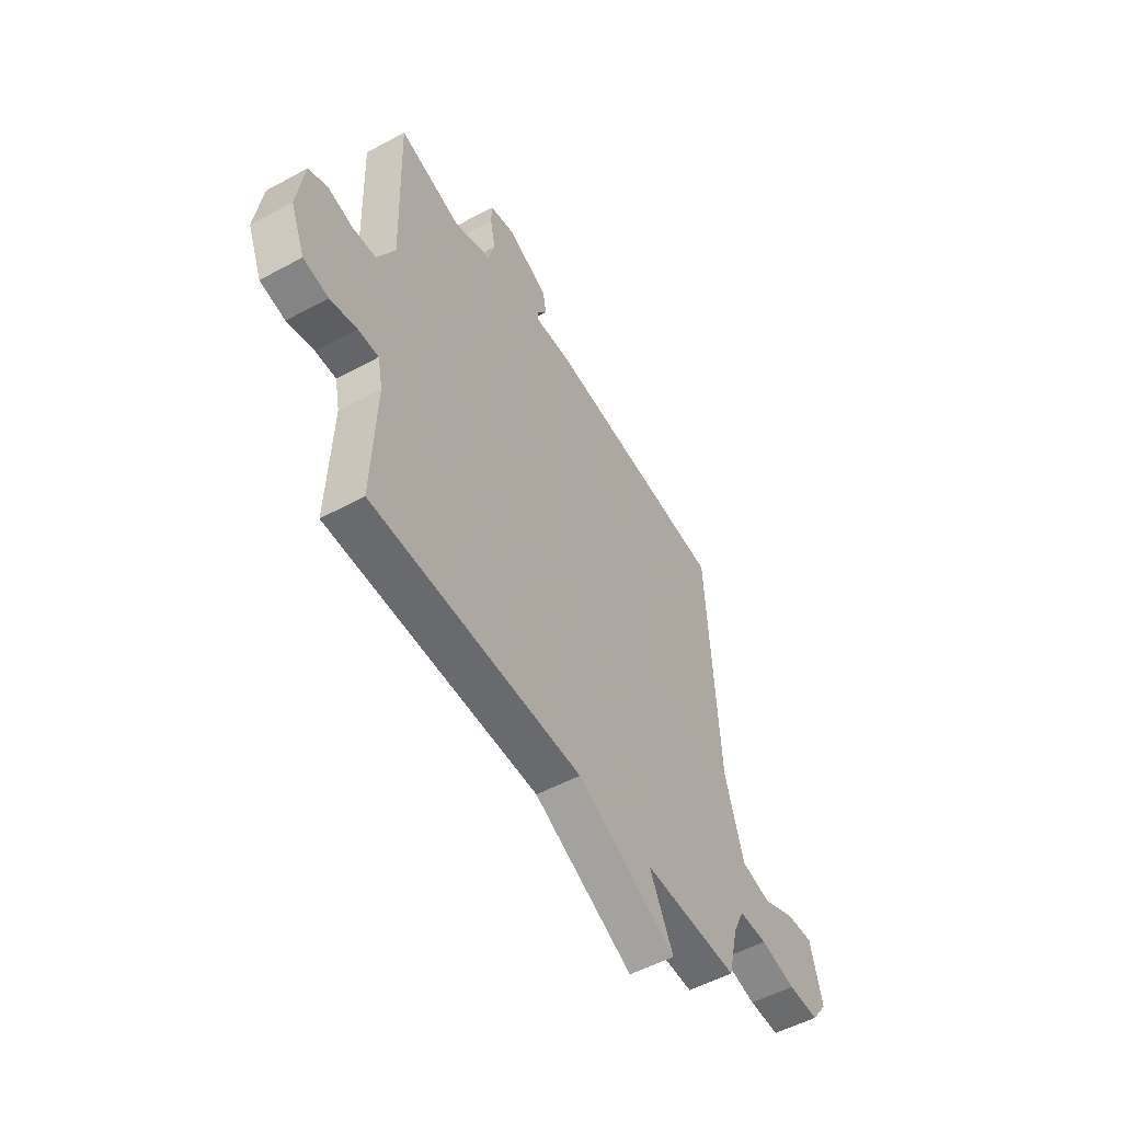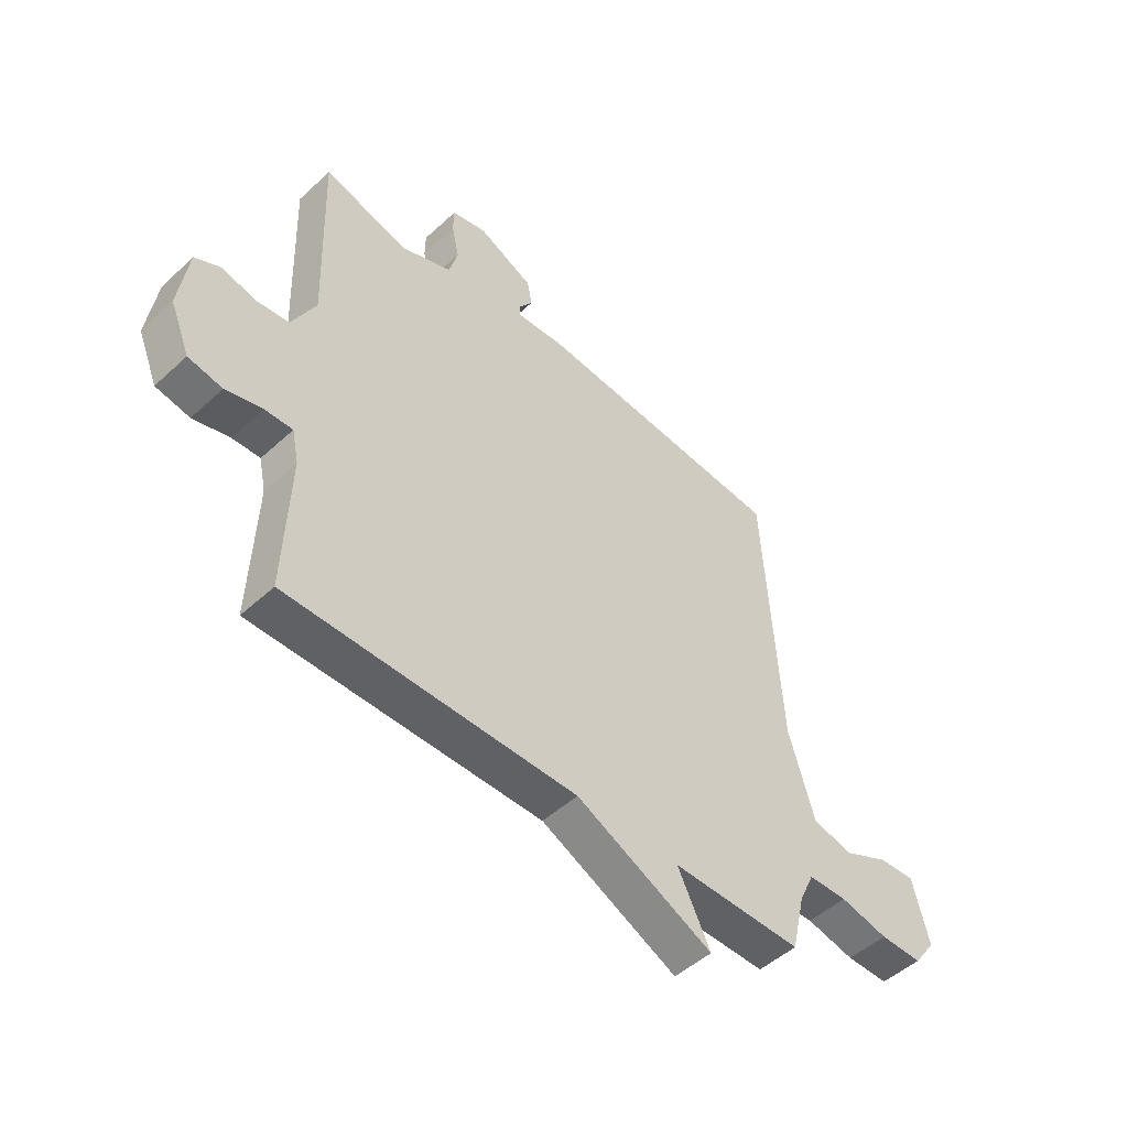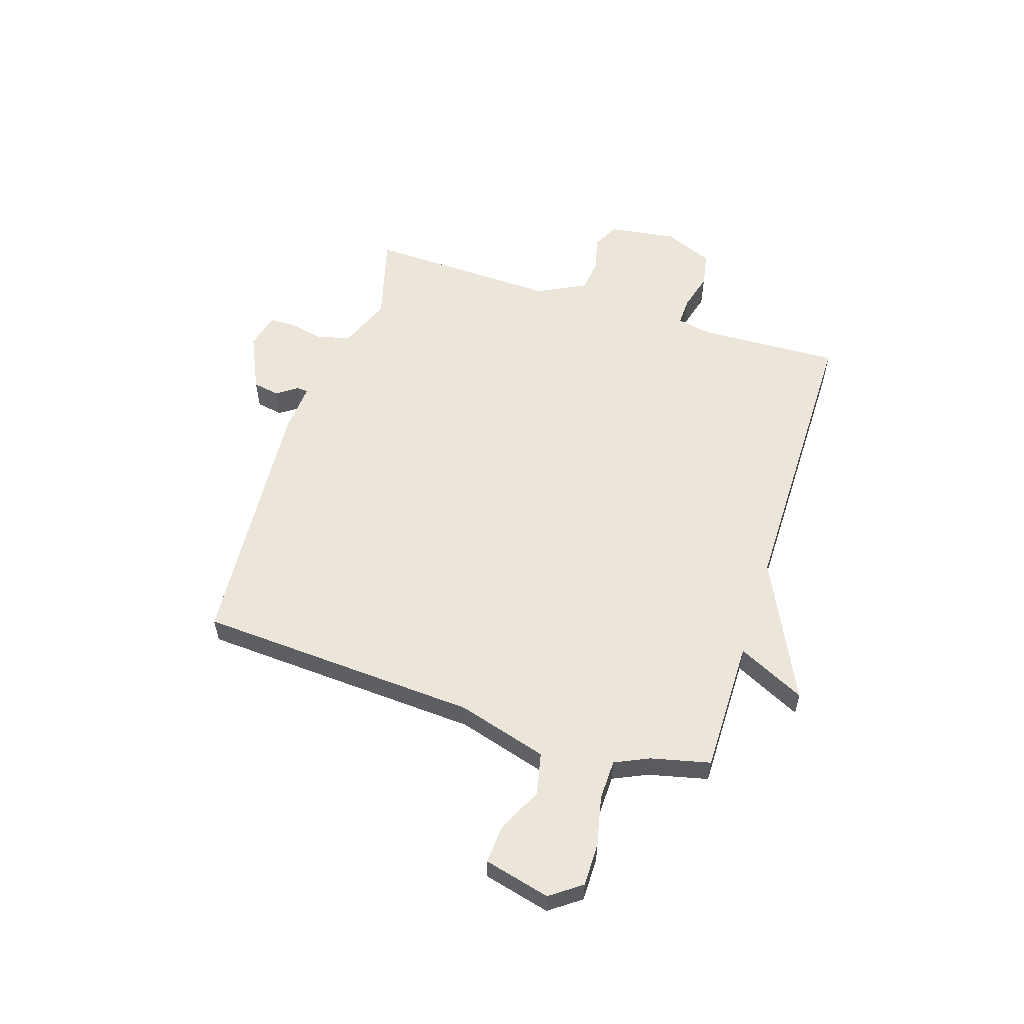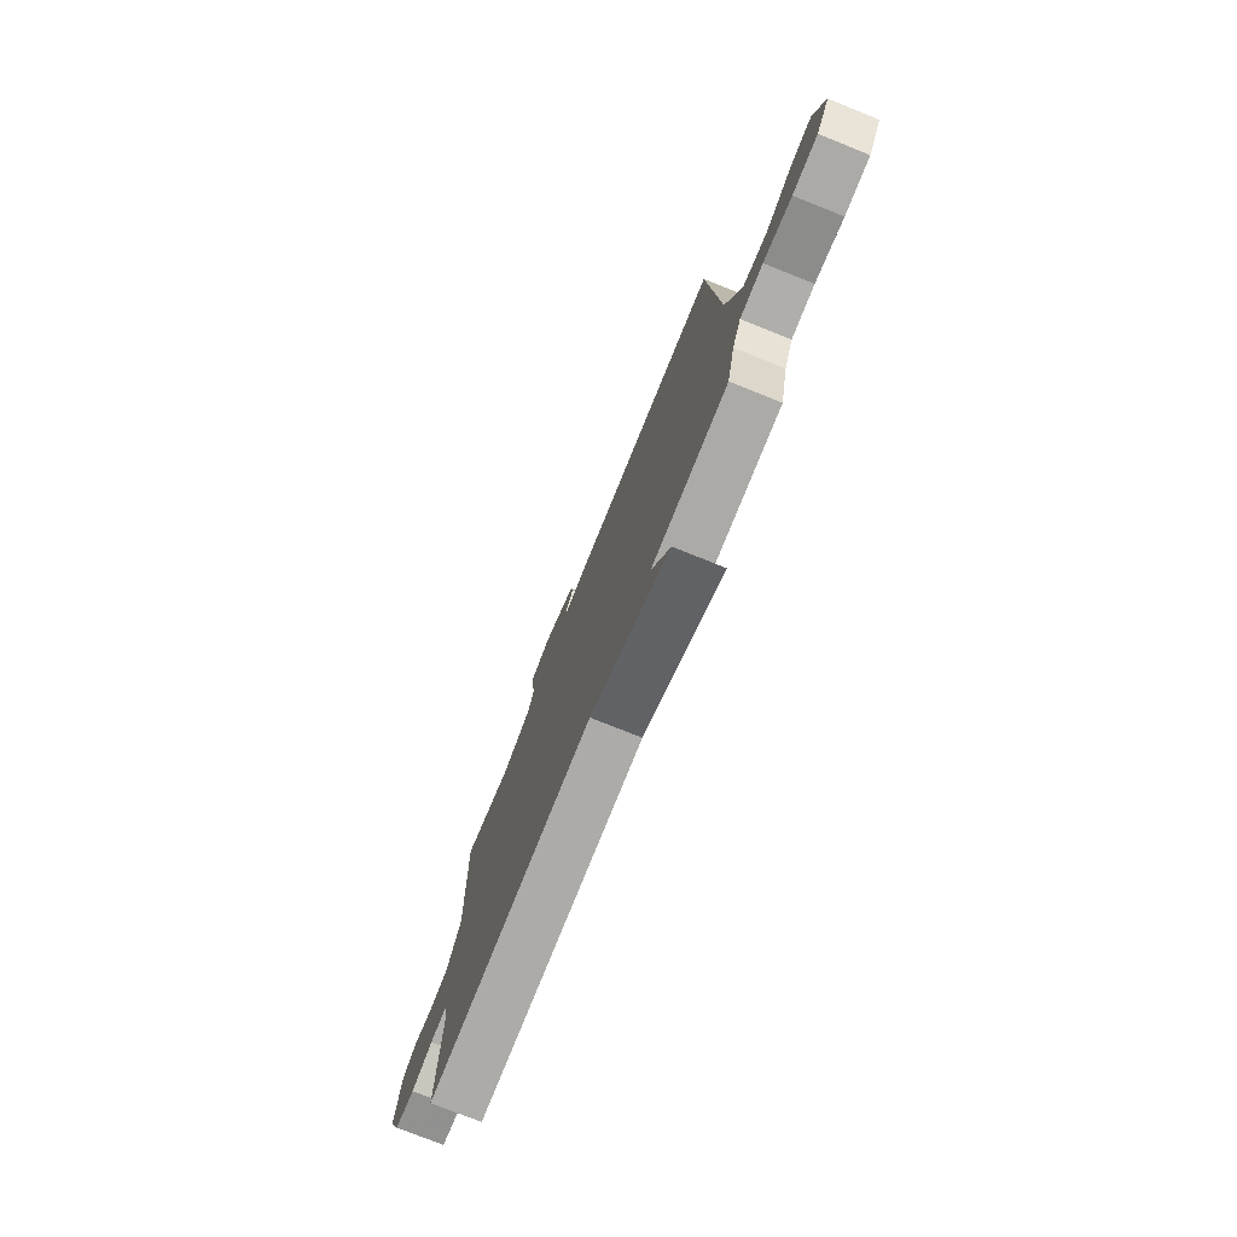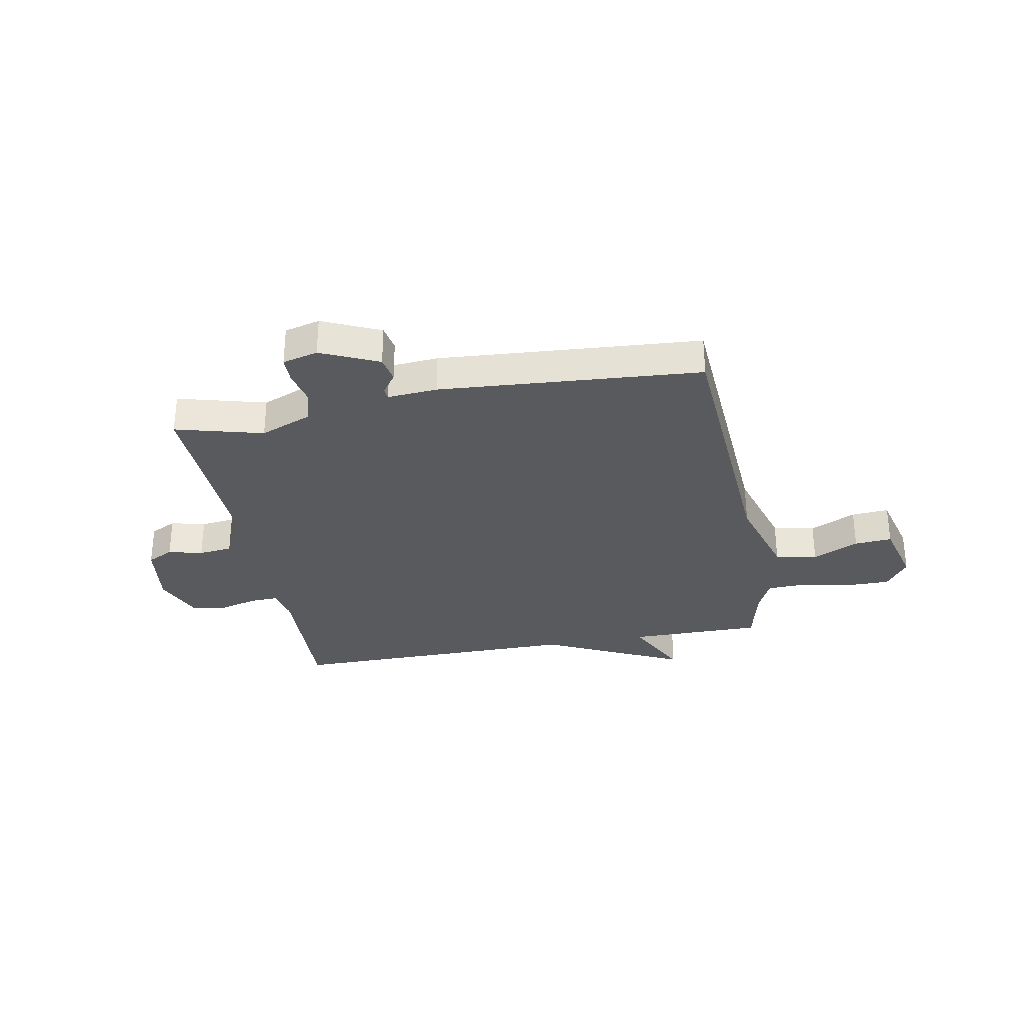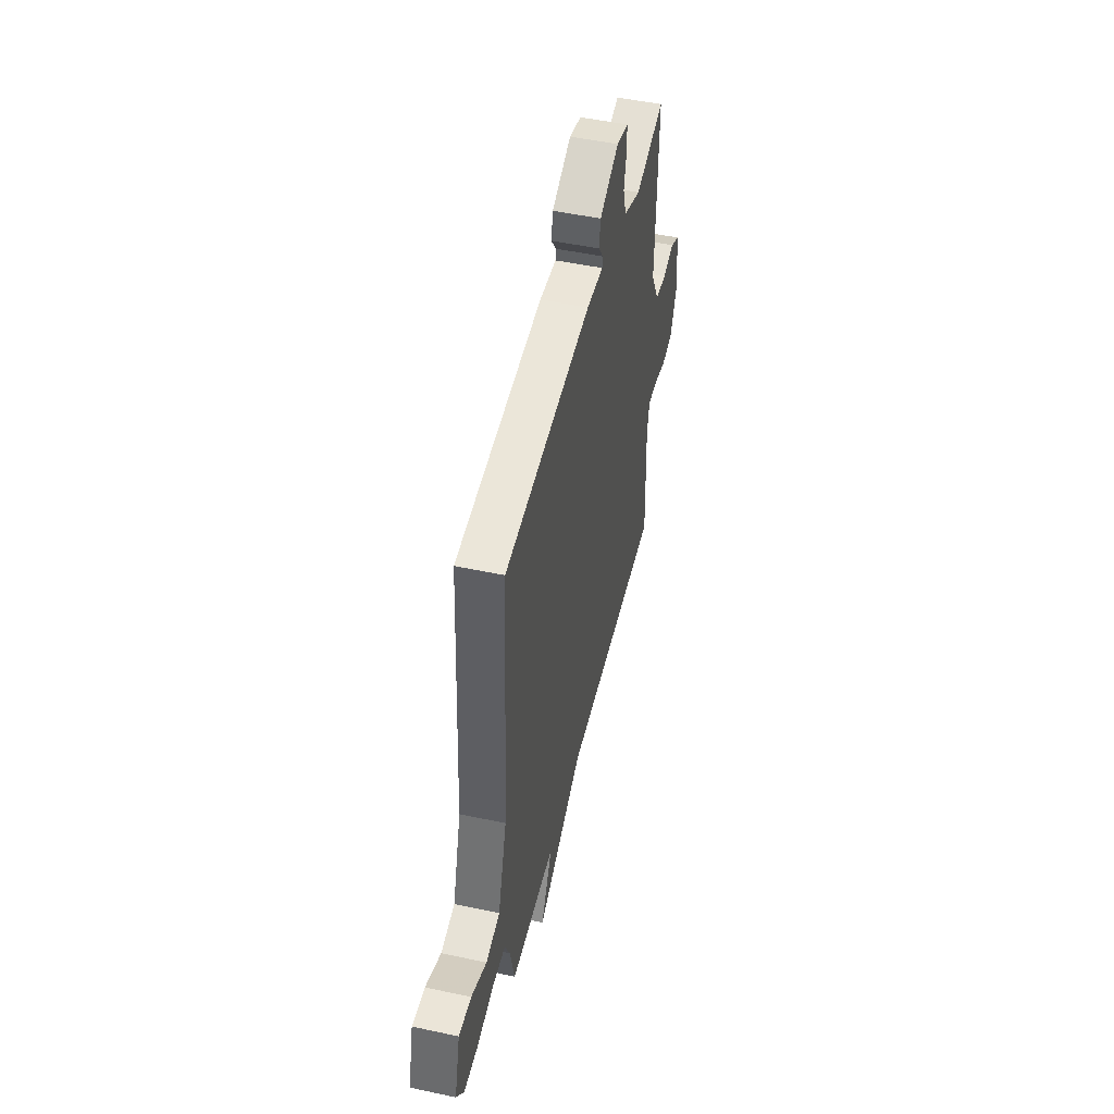
<metadata>
{"format":"obj","ext":"obj","renderer":"f3d","projection":"perspective","resolution":1024,"background":"white","views":[{"elev":-53.2,"azim":-59.9,"up":"+Z"},{"elev":-49.4,"azim":-44.6,"up":"+Z"},{"elev":56.7,"azim":107.7,"up":"+Y"},{"elev":-76.1,"azim":68.2,"up":"+Z"},{"elev":-31.2,"azim":10.7,"up":"+Y"},{"elev":49.1,"azim":103.4,"up":"+Z"}]}
</metadata>
<code>
v -0.5 0.07 -0.5
v -0.49 0.07 -0.235
v -0.503 0.07 -0.172
v -0.556 0.07 -0.174
v -0.626 0.07 -0.193
v -0.691 0.07 -0.181
v -0.729 0.07 -0.089
v -0.711 0.07 0.037
v -0.662 0.07 0.062
v -0.598 0.07 0.046
v -0.535 0.07 0.053
v -0.489 0.07 0.143
v -0.5 0.07 0.5
v -0.337 0.07 0.456
v -0.24 0.07 0.495
v -0.223 0.07 0.556
v -0.237 0.07 0.621
v -0.236 0.07 0.67
v -0.17 0.07 0.687
v -0.063 0.07 0.638
v -0.054 0.07 0.589
v -0.081 0.07 0.55
v -0.079 0.07 0.529
v 0.014 0.07 0.536
v 0.5 0.07 0.5
v 0.531 0.07 -0.025
v 0.58 0.07 -0.192
v 0.658 0.07 -0.209
v 0.744 0.07 -0.168
v 0.814 0.07 -0.163
v 0.845 0.07 -0.286
v 0.803 0.07 -0.344
v 0.722 0.07 -0.344
v 0.63 0.07 -0.324
v 0.555 0.07 -0.326
v 0.526 0.07 -0.389
v 0.5 0.07 -0.5
v 0.25 0.07 -0.499
v 0.312 0.07 -0.625
v 0.05 0.07 -0.499
v -0.5 0 -0.5
v -0.49 0 -0.235
v -0.503 0 -0.172
v -0.556 0 -0.174
v -0.626 0 -0.193
v -0.691 0 -0.181
v -0.729 0 -0.089
v -0.711 0 0.037
v -0.662 0 0.062
v -0.598 0 0.046
v -0.535 0 0.053
v -0.489 0 0.143
v -0.5 0 0.5
v -0.337 0 0.456
v -0.24 0 0.495
v -0.223 0 0.556
v -0.237 0 0.621
v -0.236 0 0.67
v -0.17 0 0.687
v -0.063 0 0.638
v -0.054 0 0.589
v -0.081 0 0.55
v -0.079 0 0.529
v 0.014 0 0.536
v 0.5 0 0.5
v 0.531 0 -0.025
v 0.58 0 -0.192
v 0.658 0 -0.209
v 0.744 0 -0.168
v 0.814 0 -0.163
v 0.845 0 -0.286
v 0.803 0 -0.344
v 0.722 0 -0.344
v 0.63 0 -0.324
v 0.555 0 -0.326
v 0.526 0 -0.389
v 0.5 0 -0.5
v 0.25 0 -0.499
v 0.312 0 -0.625
v 0.05 0 -0.499
f 38 39 40
f 36 37 38
f 35 36 38 40
f 32 33 34
f 31 32 34
f 30 31 34
f 29 30 34
f 28 29 34
f 27 28 34 35
f 40 1 2
f 35 40 2
f 27 35 2
f 26 27 2
f 26 2 3
f 25 26 3
f 24 25 3
f 23 24 3
f 20 21 22
f 19 20 22
f 18 19 22
f 17 18 22
f 16 17 22
f 15 16 22 23
f 12 13 14
f 23 3 4
f 15 23 4
f 14 15 4
f 12 14 4
f 8 9 10
f 7 8 10
f 6 7 10
f 5 6 10
f 4 5 10
f 4 10 11
f 4 11 12
f 80 79 78
f 78 77 76
f 80 78 76 75
f 74 73 72
f 74 72 71
f 74 71 70
f 74 70 69
f 74 69 68
f 75 74 68 67
f 42 41 80
f 42 80 75
f 42 75 67
f 42 67 66
f 43 42 66
f 43 66 65
f 43 65 64
f 43 64 63
f 62 61 60
f 62 60 59
f 62 59 58
f 62 58 57
f 62 57 56
f 63 62 56 55
f 54 53 52
f 44 43 63
f 44 63 55
f 44 55 54
f 44 54 52
f 50 49 48
f 50 48 47
f 50 47 46
f 50 46 45
f 50 45 44
f 51 50 44
f 52 51 44
f 1 41 42 2
f 2 42 43 3
f 3 43 44 4
f 4 44 45 5
f 5 45 46 6
f 6 46 47 7
f 7 47 48 8
f 8 48 49 9
f 9 49 50 10
f 10 50 51 11
f 11 51 52 12
f 12 52 53 13
f 13 53 54 14
f 14 54 55 15
f 15 55 56 16
f 16 56 57 17
f 17 57 58 18
f 18 58 59 19
f 19 59 60 20
f 20 60 61 21
f 21 61 62 22
f 22 62 63 23
f 23 63 64 24
f 24 64 65 25
f 25 65 66 26
f 26 66 67 27
f 27 67 68 28
f 28 68 69 29
f 29 69 70 30
f 30 70 71 31
f 31 71 72 32
f 32 72 73 33
f 33 73 74 34
f 34 74 75 35
f 35 75 76 36
f 36 76 77 37
f 37 77 78 38
f 38 78 79 39
f 39 79 80 40
f 40 80 41 1

</code>
